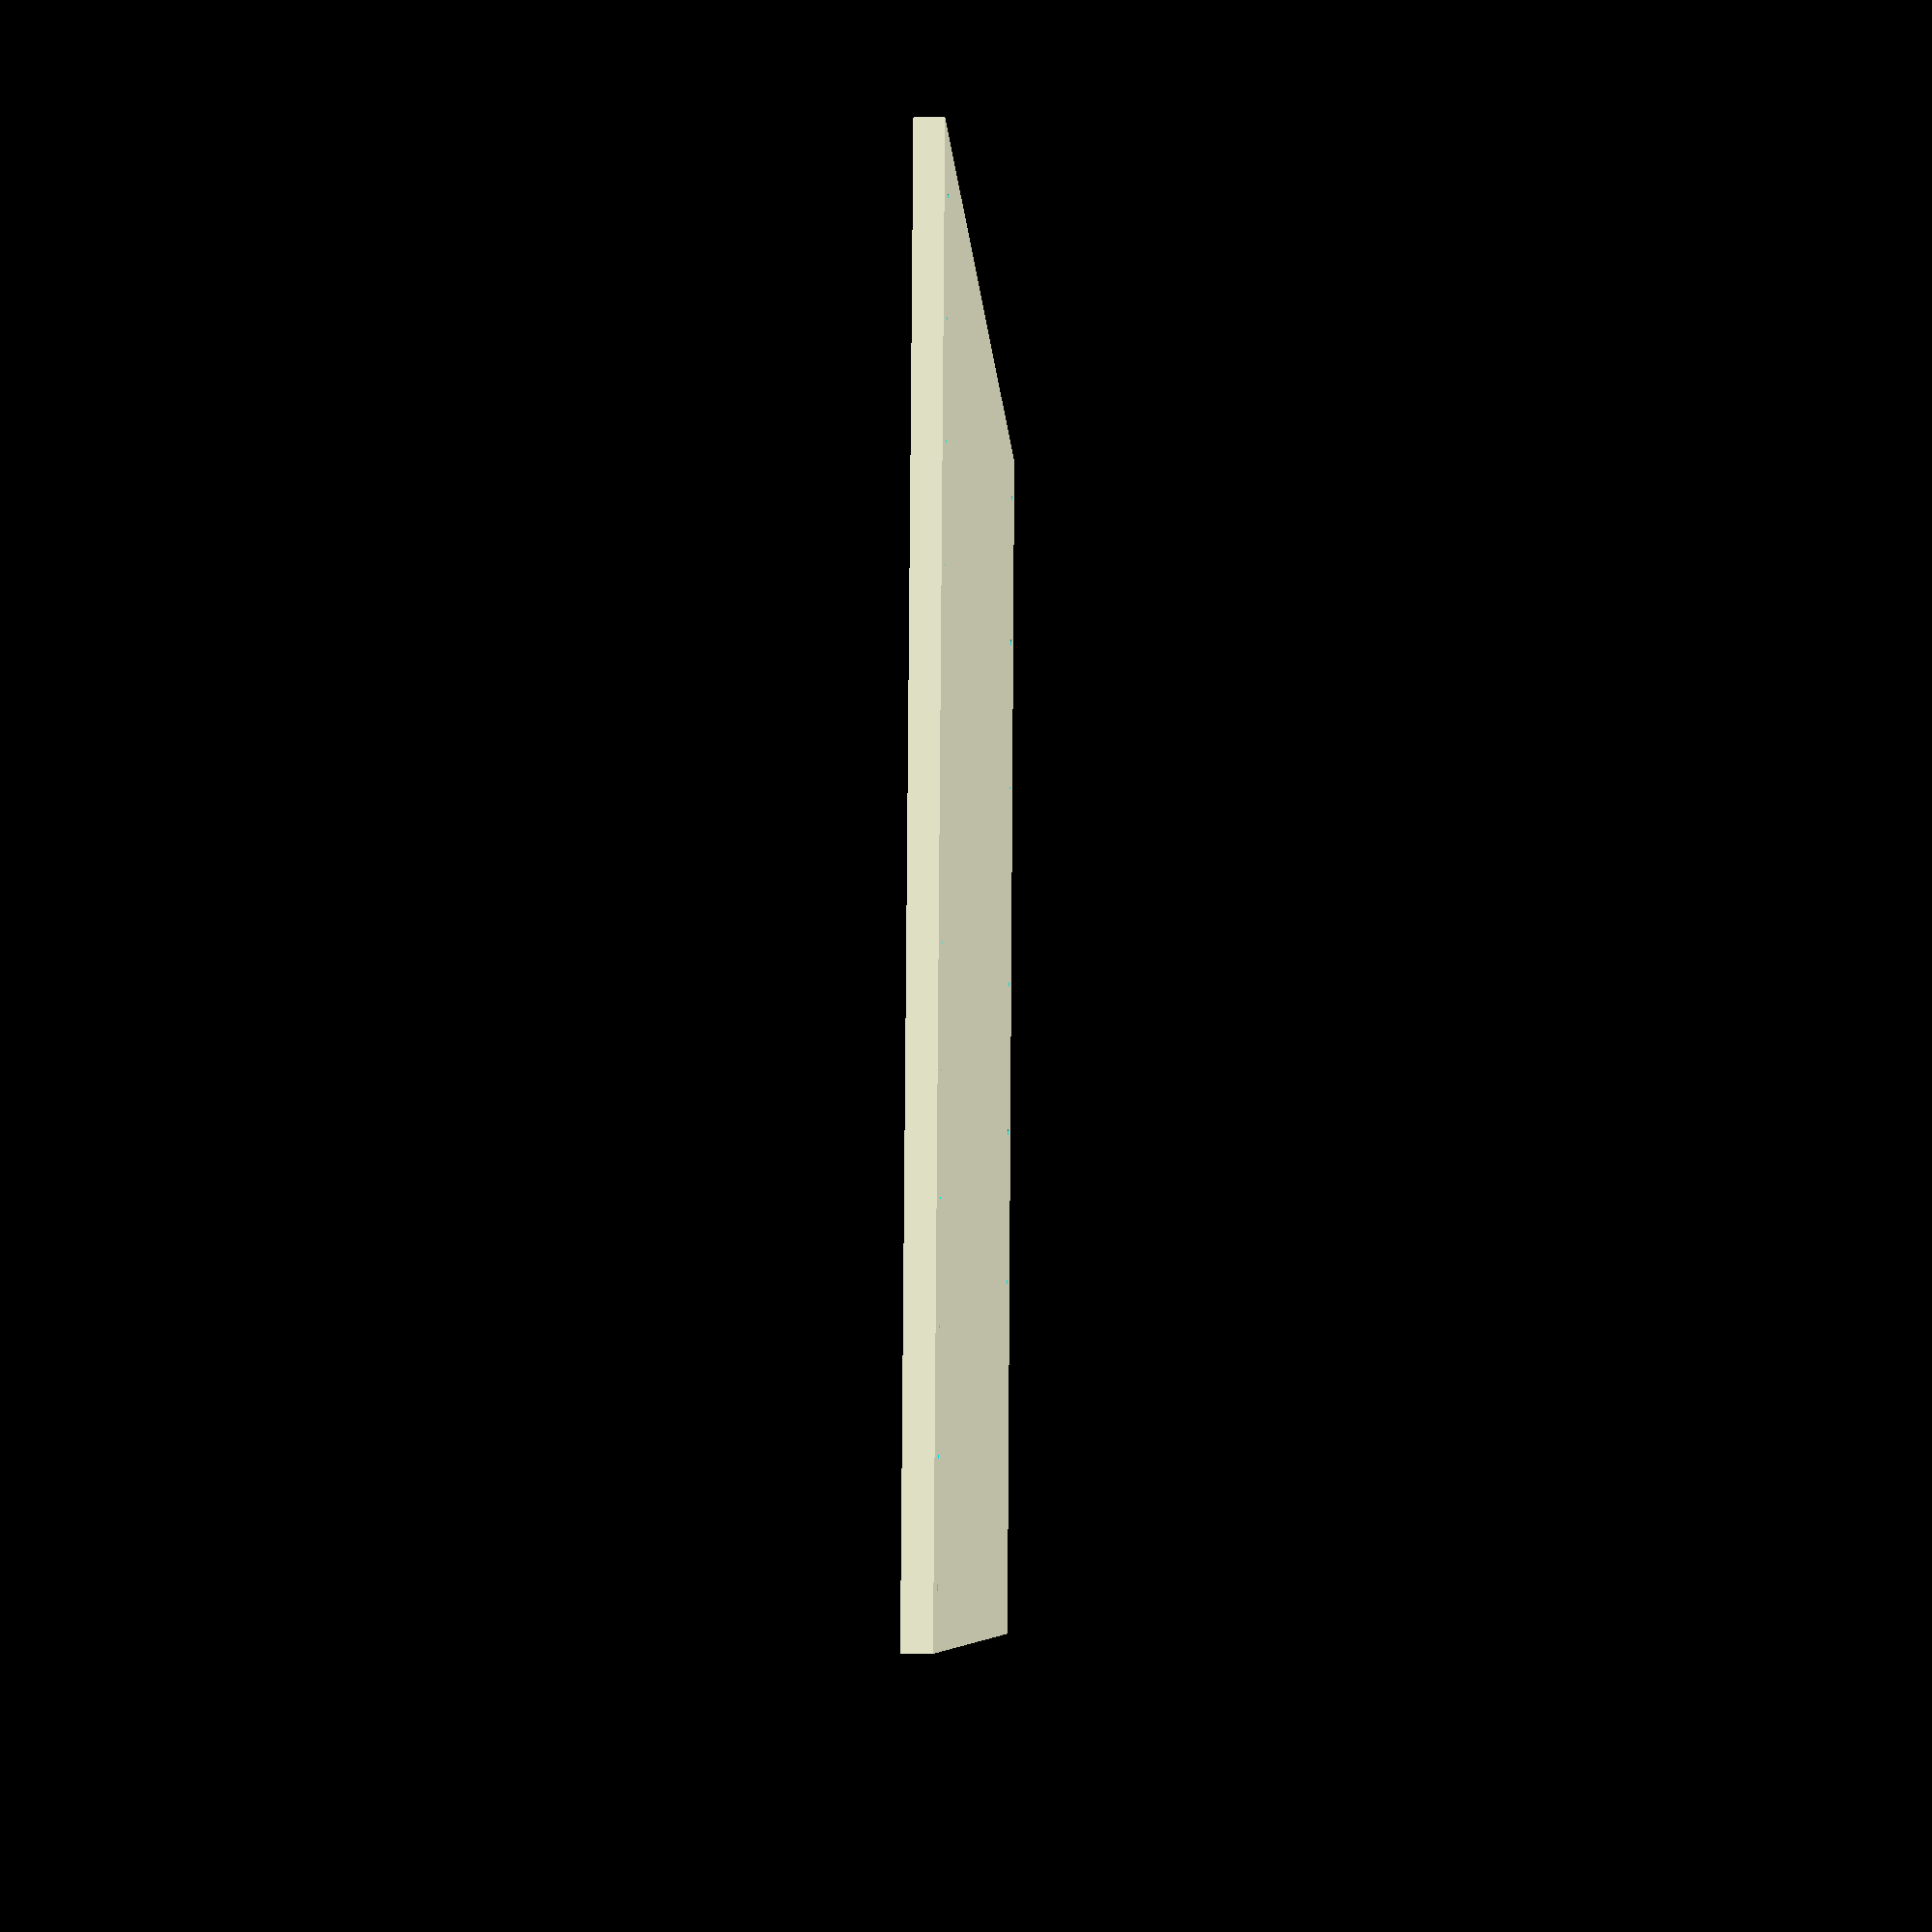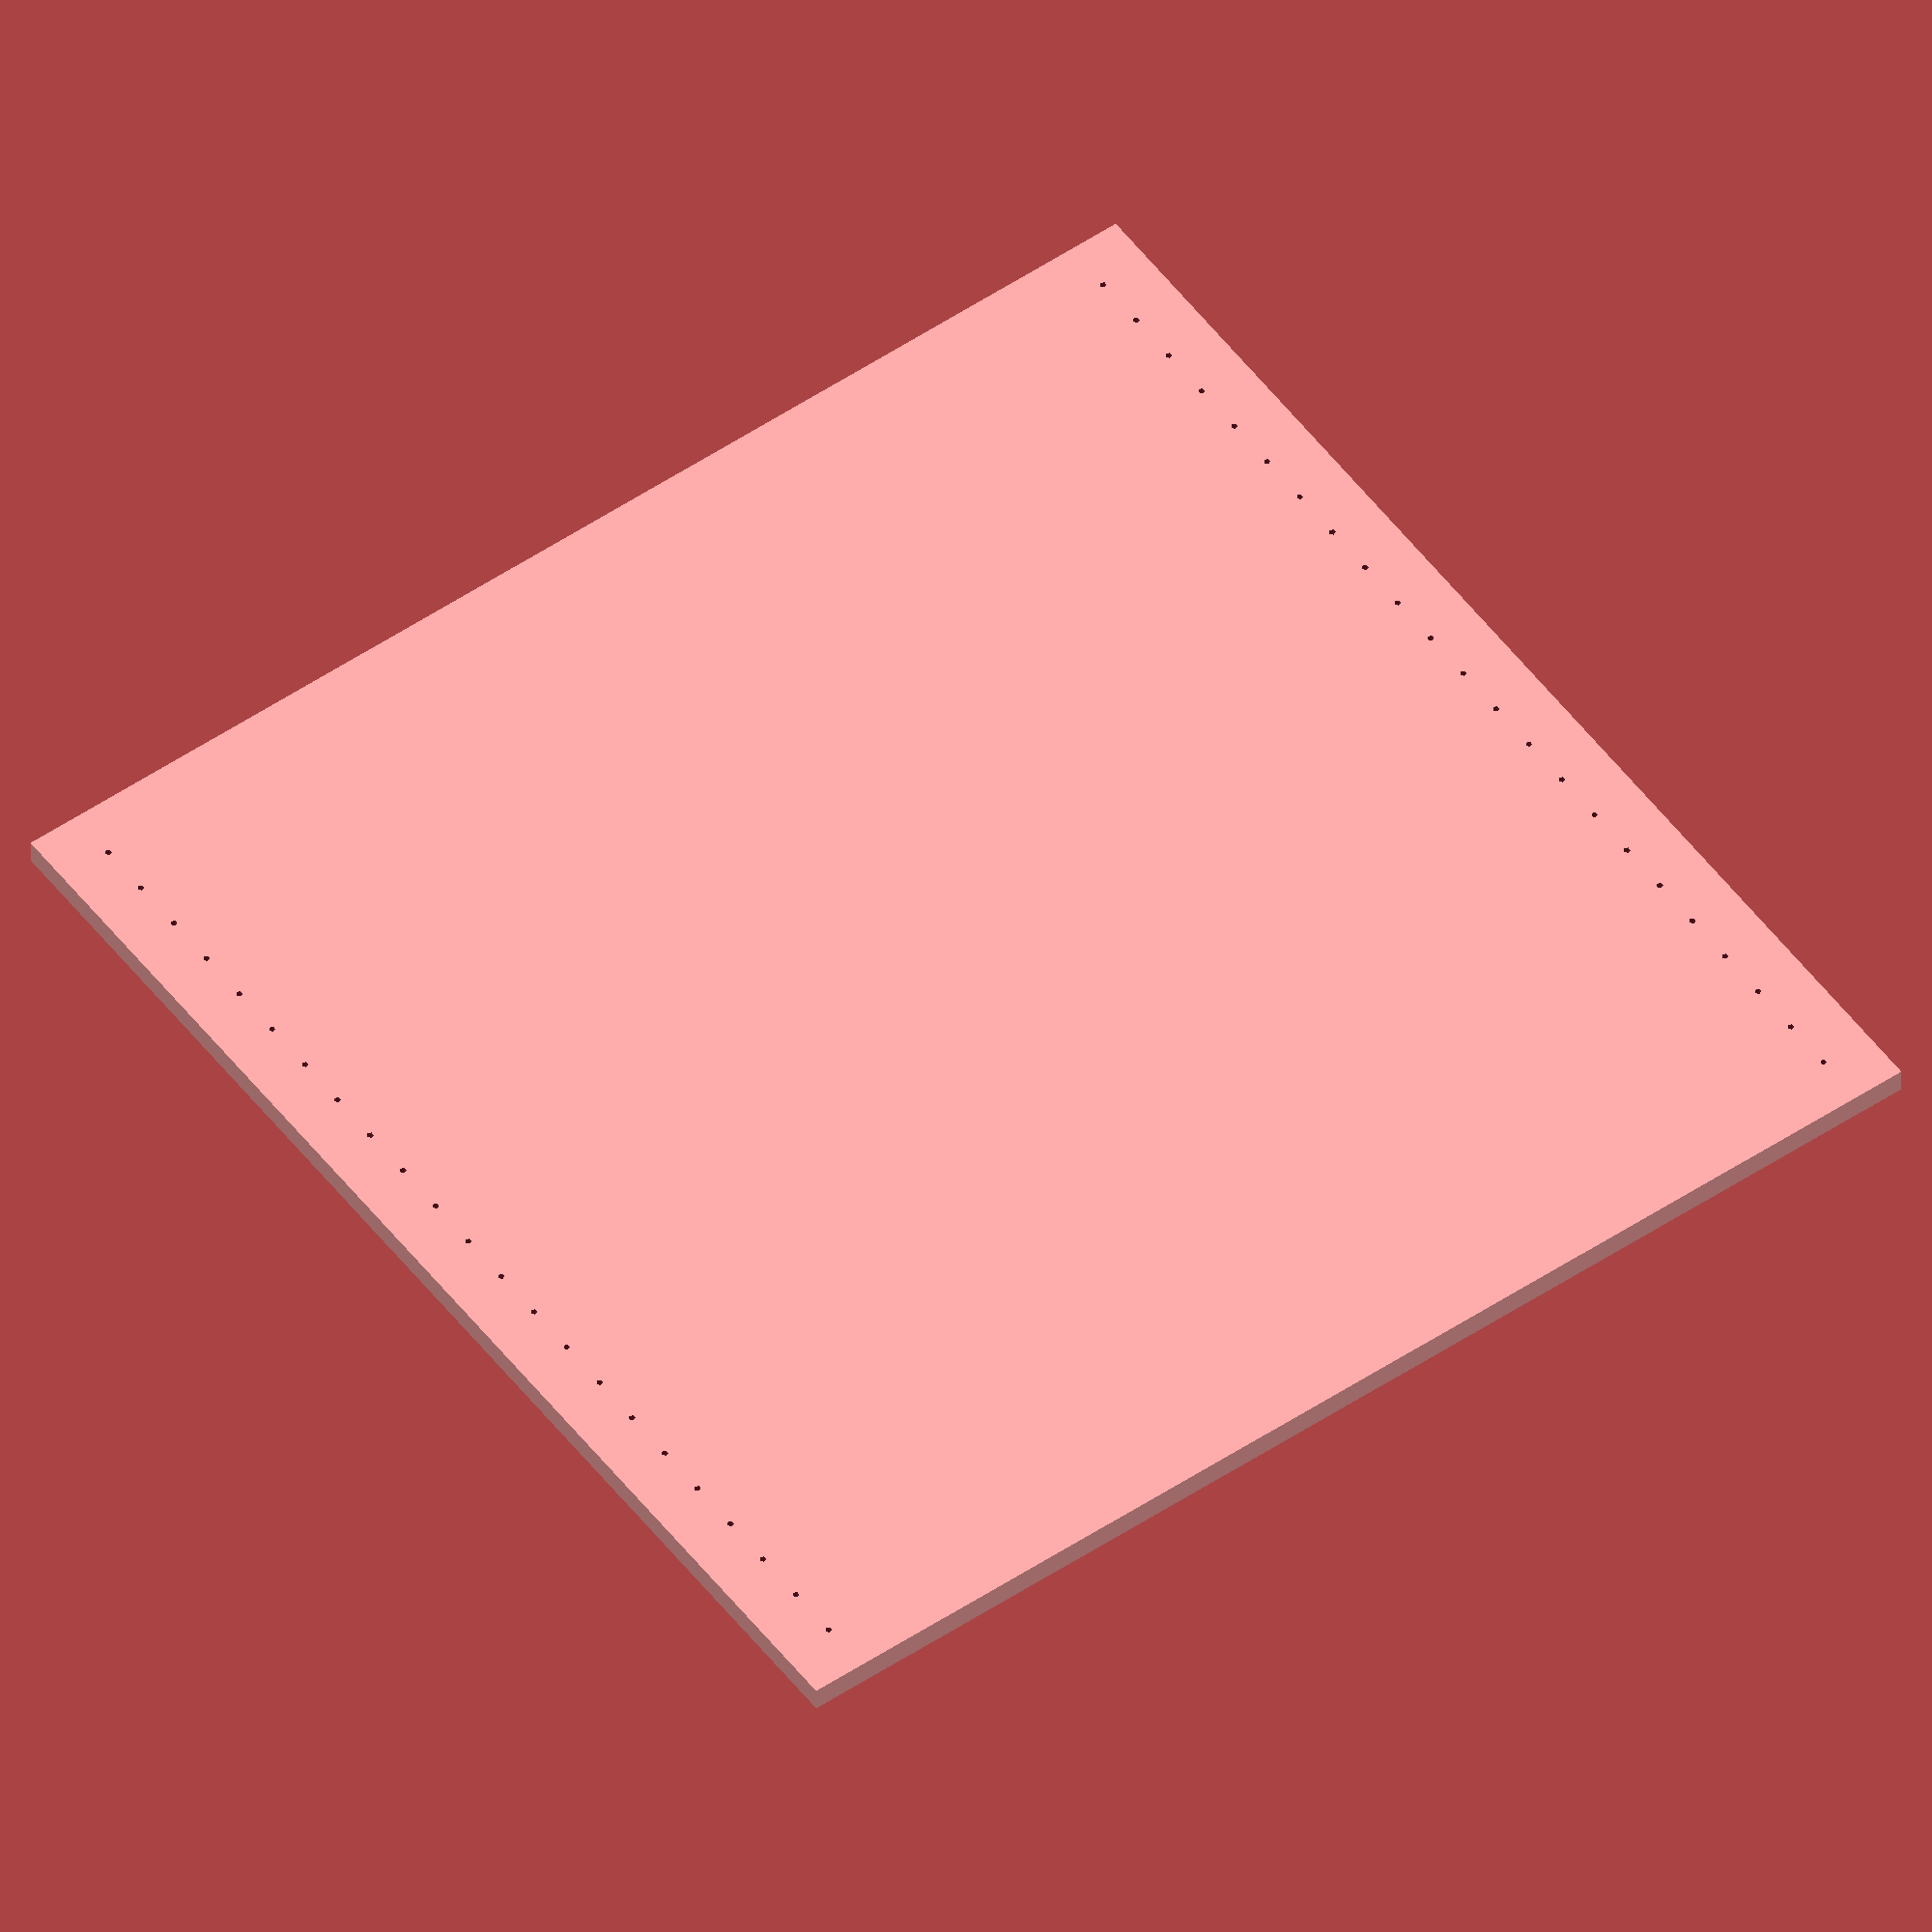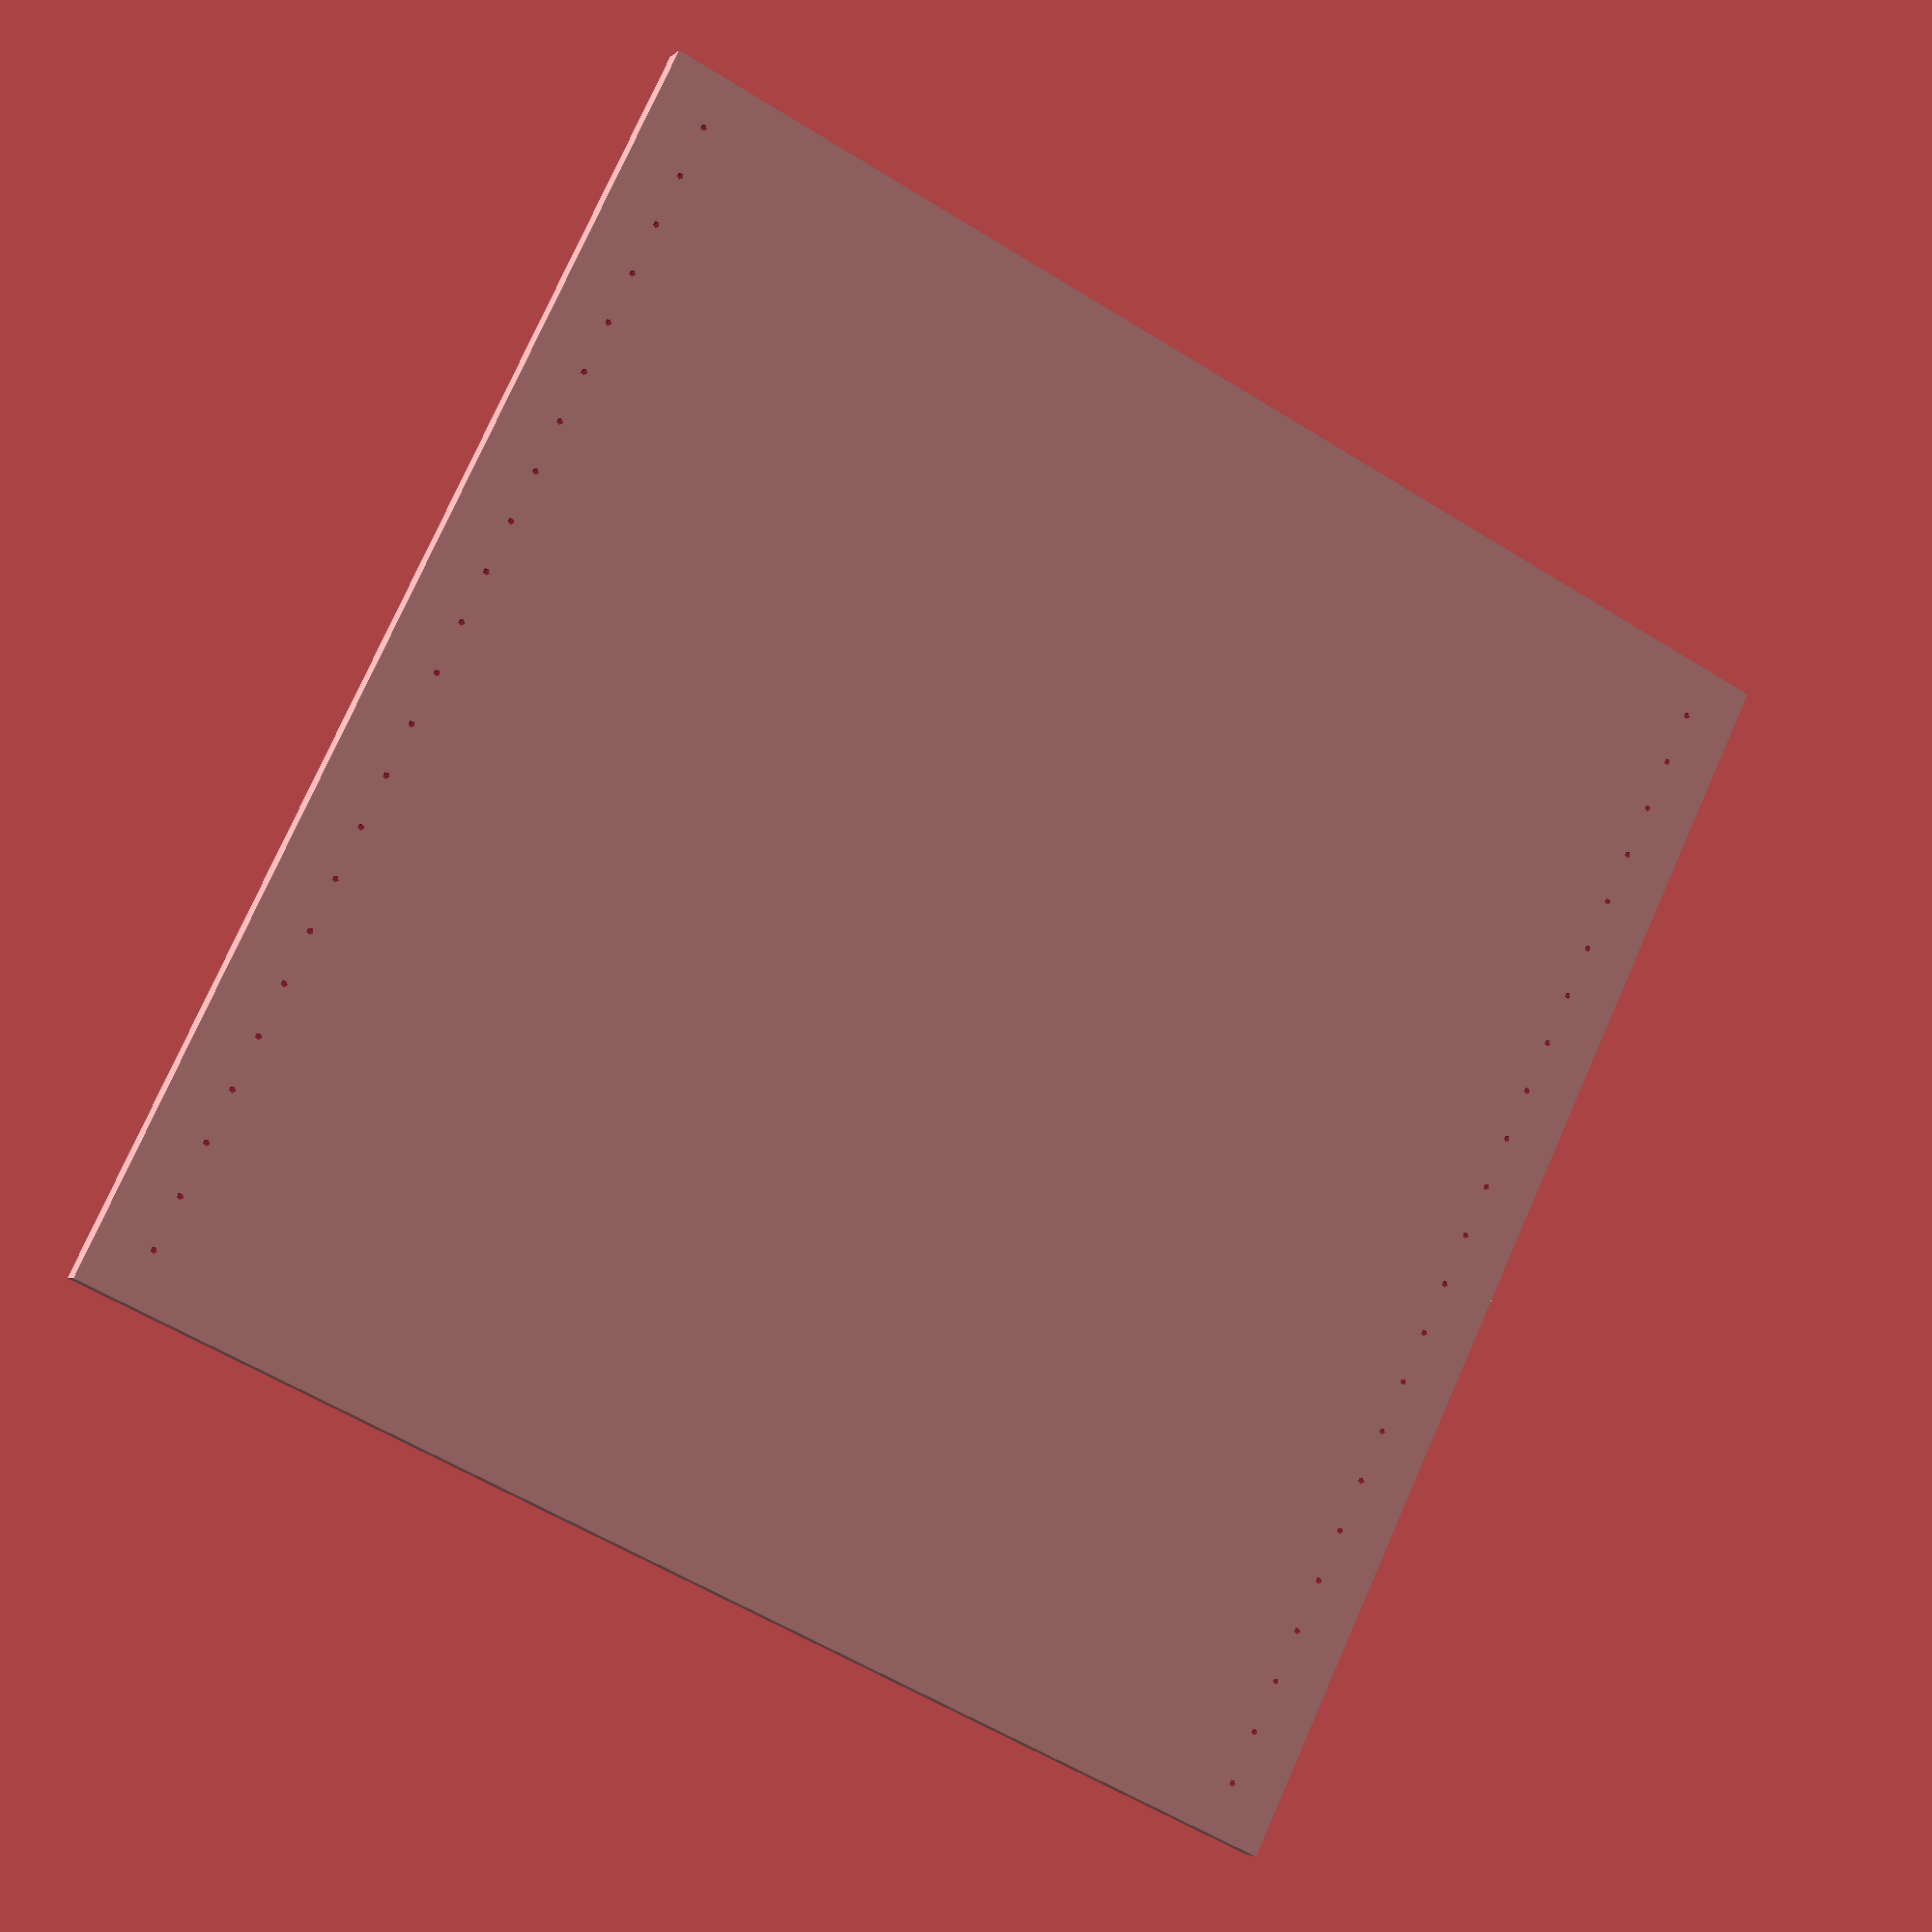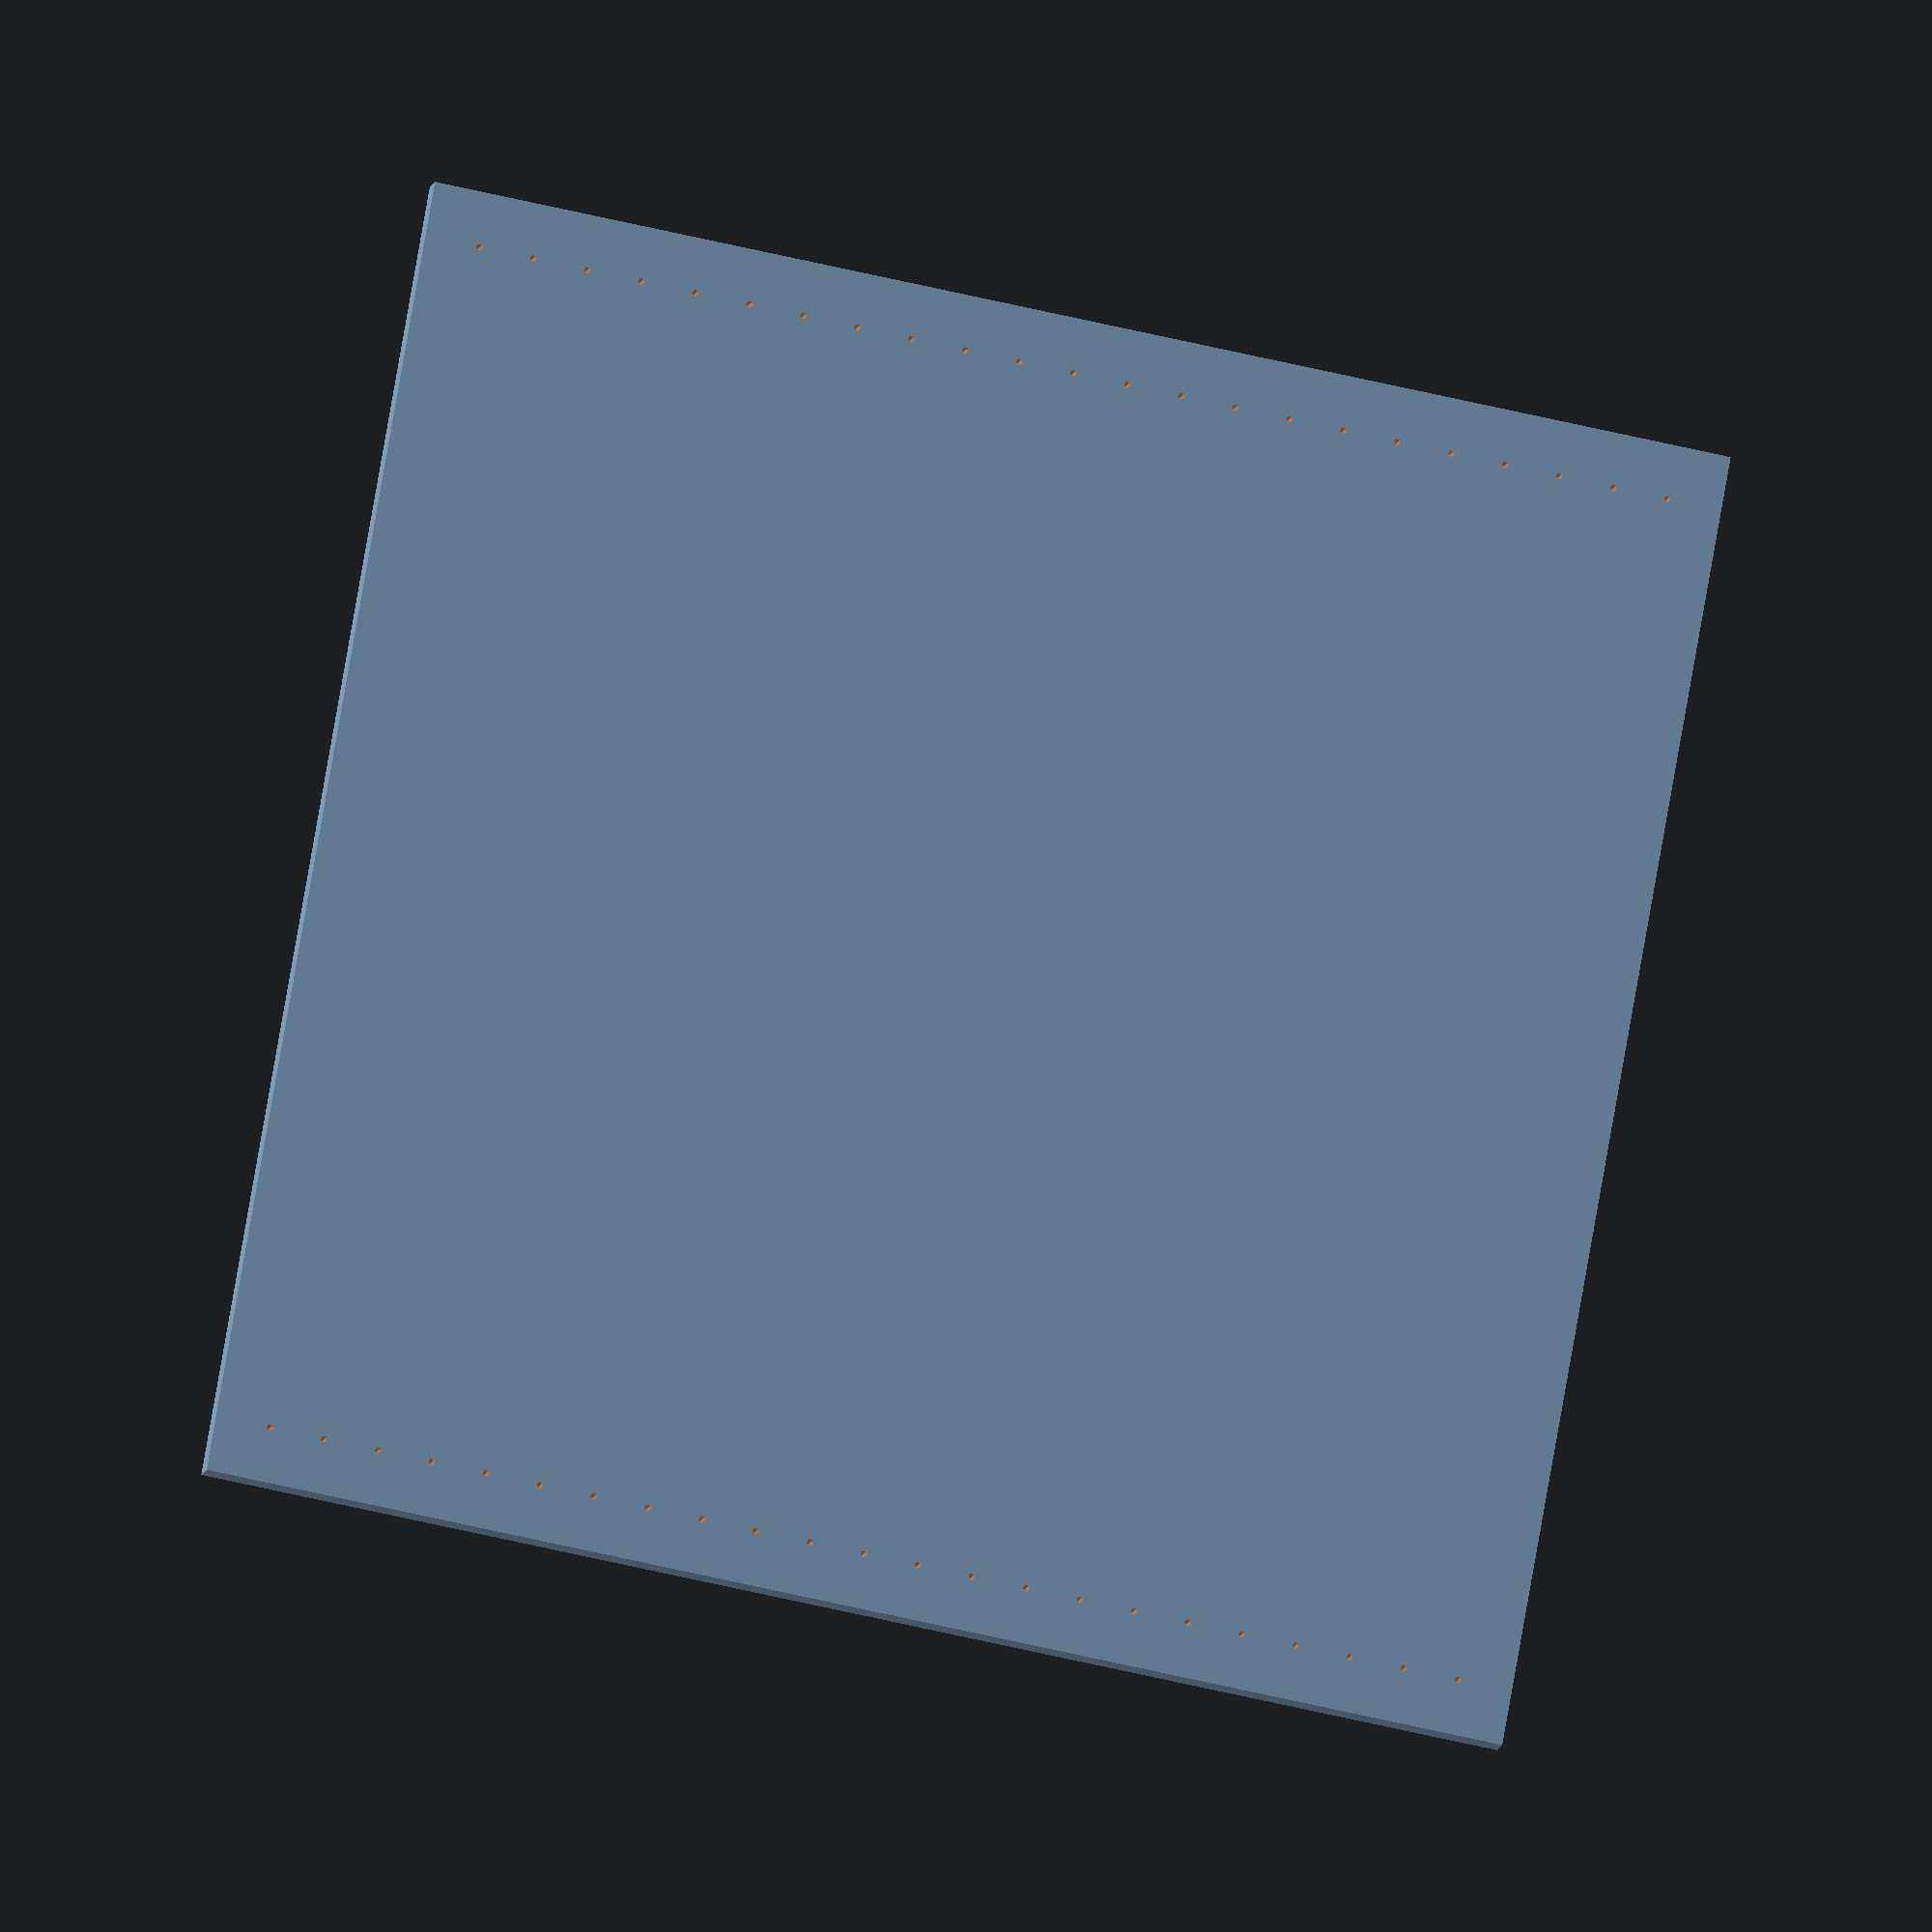
<openscad>
difference() {
  square(size = [48,48]);
  for (offset = [2:2:46]) {
    translate([2,offset]) {
      circle(r=0.125);
    }
  }
  for (offset = [2:2:46]) {
    translate([46,offset]) {
      circle(r=0.125);
    }
  }
}

</openscad>
<views>
elev=359.9 azim=187.2 roll=273.2 proj=p view=solid
elev=38.4 azim=35.9 roll=180.3 proj=o view=wireframe
elev=3.4 azim=25.9 roll=338.1 proj=p view=solid
elev=10.8 azim=80.0 roll=169.1 proj=o view=solid
</views>
